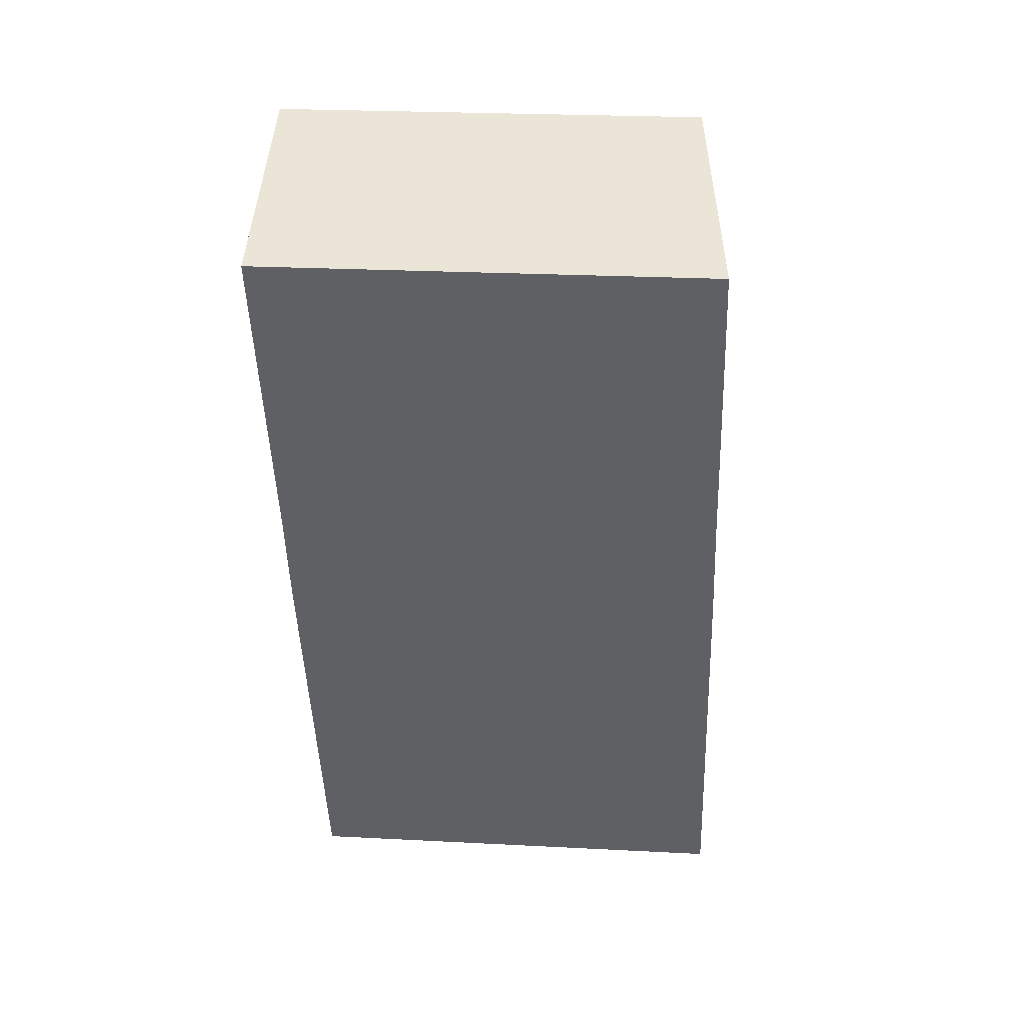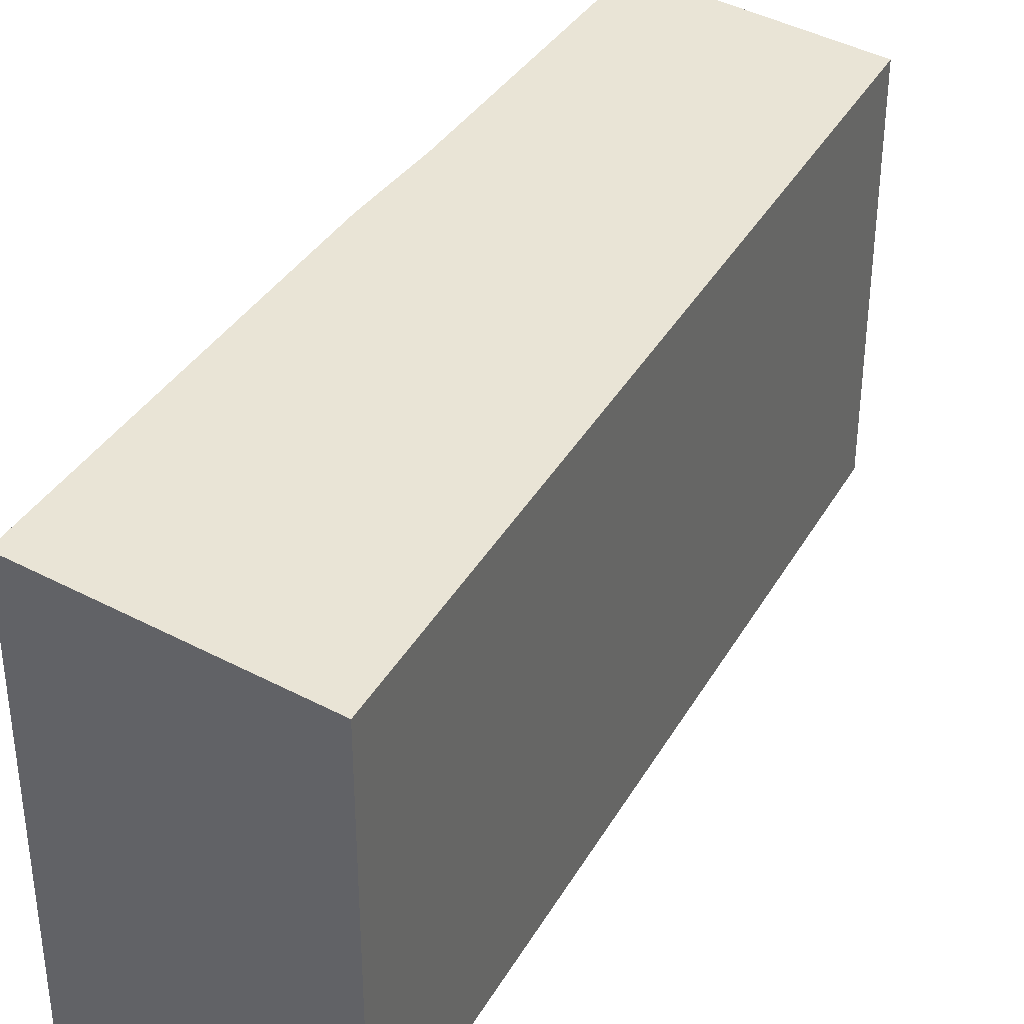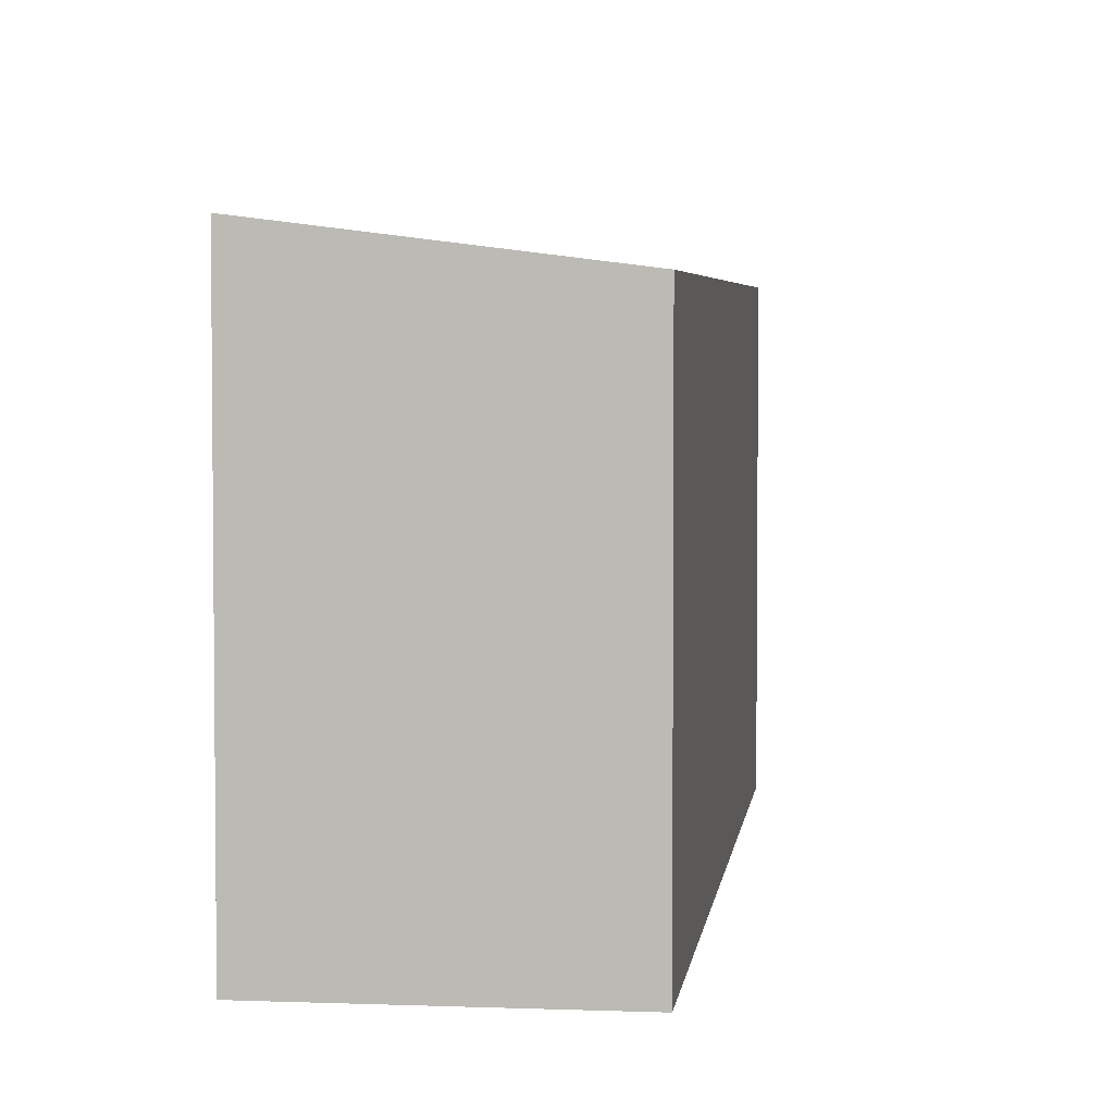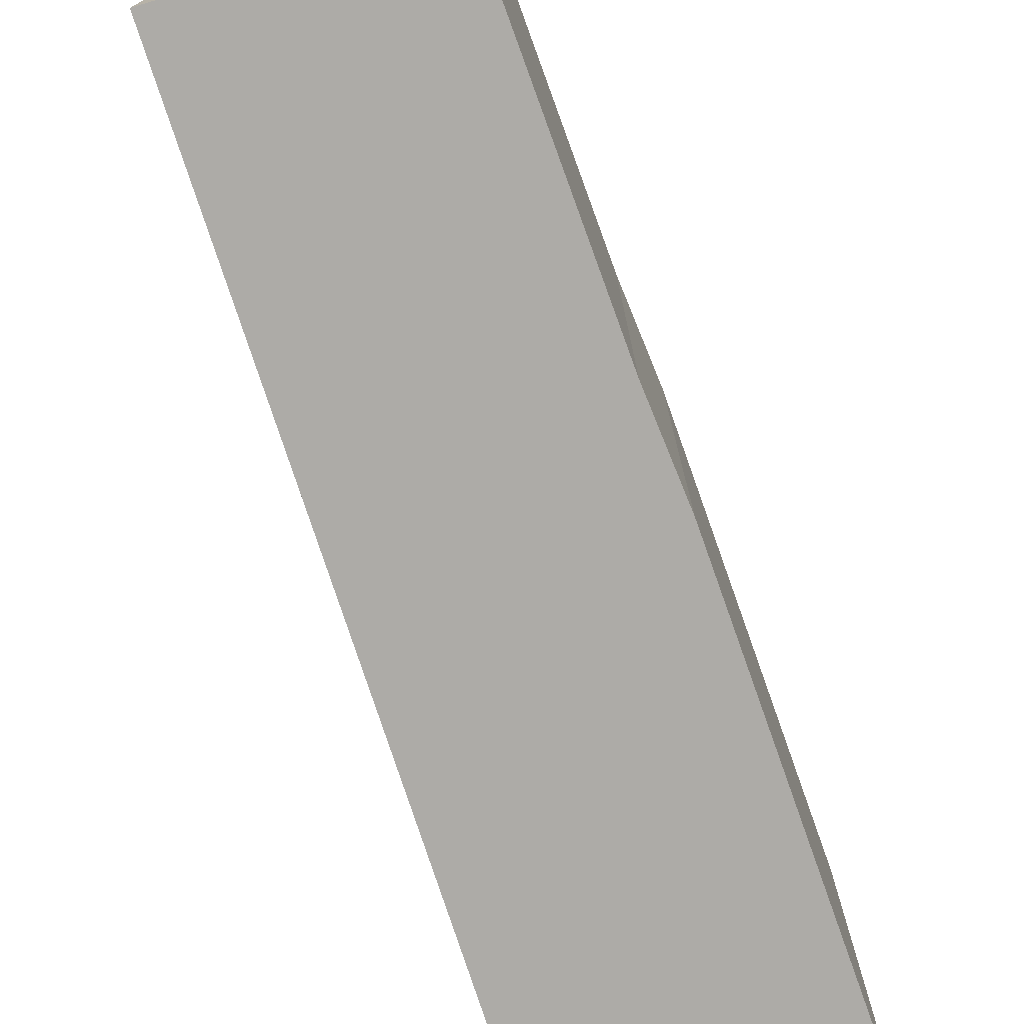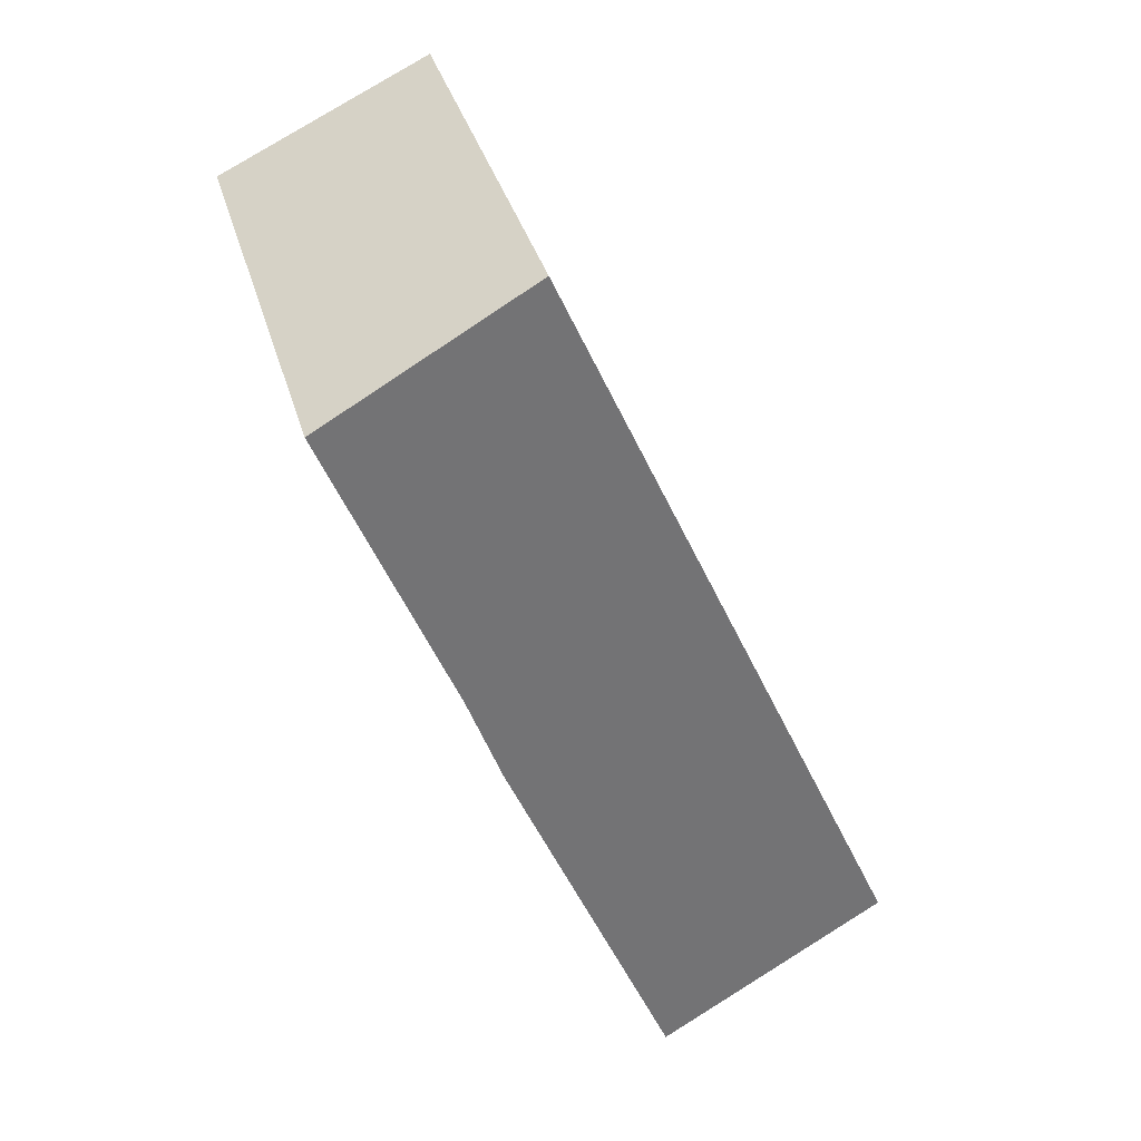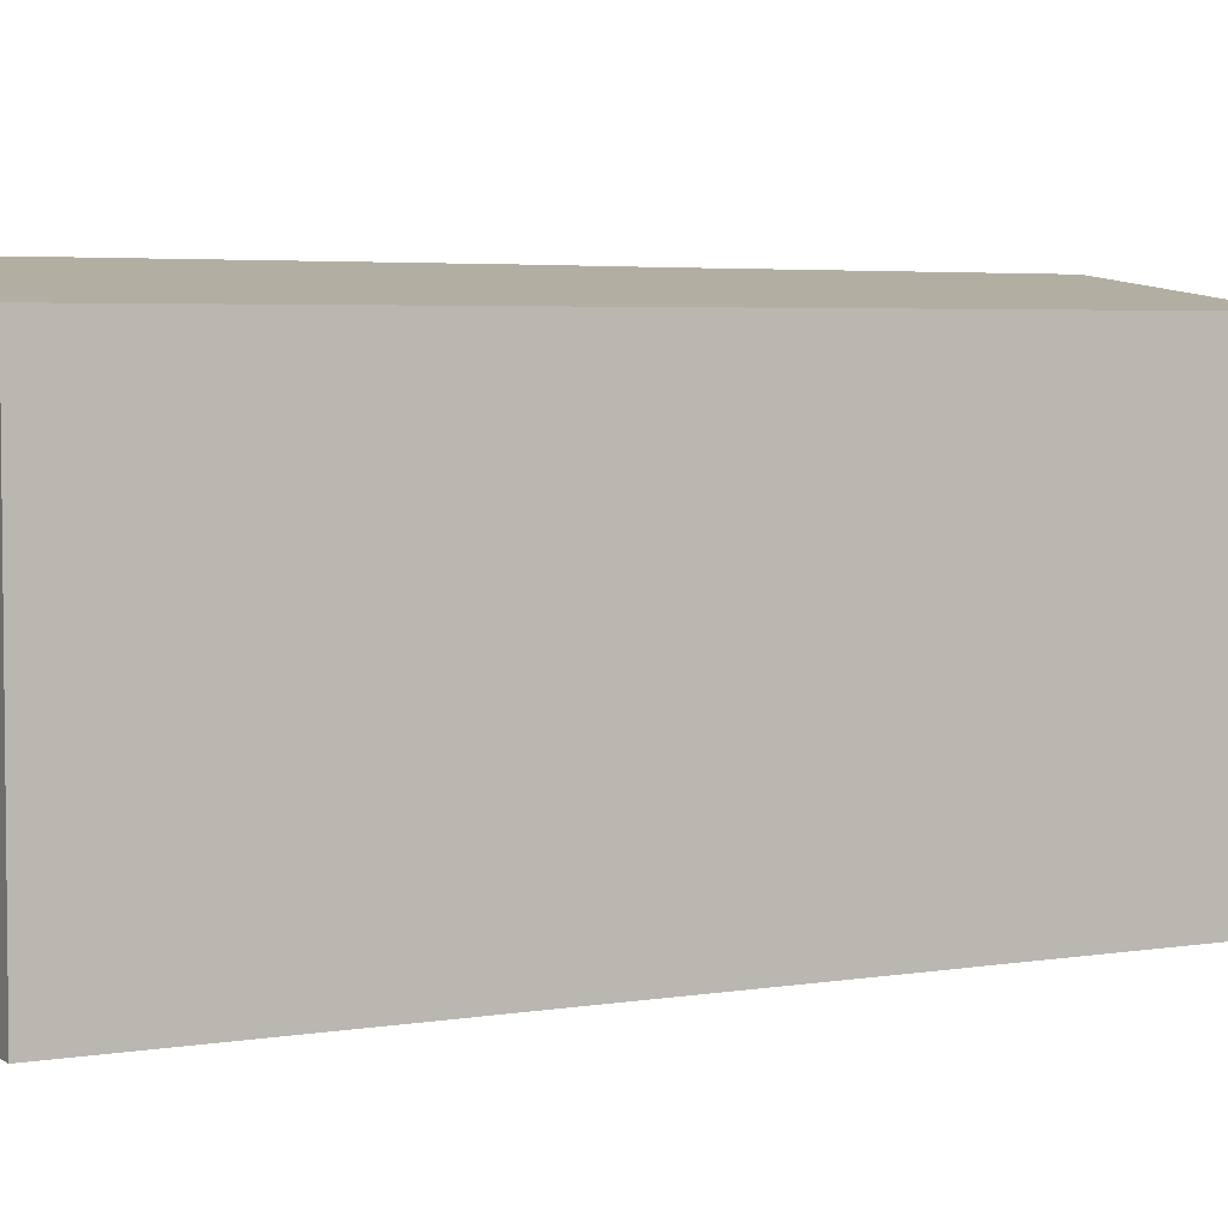
<metadata>
{"format":"obj","ext":"obj","renderer":"f3d","projection":"perspective","resolution":1024,"background":"white","views":[{"elev":24.0,"azim":95.0,"up":"+Z"},{"elev":38.0,"azim":-129.8,"up":"+Y"},{"elev":4.1,"azim":-150.1,"up":"+Y"},{"elev":-76.4,"azim":41.4,"up":"+Y"},{"elev":38.3,"azim":164.1,"up":"+Z"},{"elev":4.2,"azim":-95.5,"up":"+Y"}]}
</metadata>
<code>
v  4.421 8.435 -1.818
v  6.762 8.435 3.6
v  4.565 8.454 -1.877
v  0 7.843 4.802e-16
v  6.684 7.843 15.47
v  7.71 8.426 5.965
v  8.348 8.409 7.8
v  10.63 8.382 13.63
v  7.71 -3.653e-16 5.965
v  4.565 1.149e-16 -1.877
v  6.762 -2.204e-16 3.6
v  8.348 -4.776e-16 7.8
v  10.63 -8.349e-16 13.63
v  0 0 0
v  4.421 1.113e-16 -1.818
v  6.684 -9.473e-16 15.47
g defaultobject
f 1 2 3
f 2 1 4
f 2 4 5
f 2 5 6
f 6 5 7
f 7 5 8
f 9 2 6
f 2 9 3
f 3 9 10
f 10 9 11
f 7 9 6
f 9 7 12
f 8 12 7
f 12 8 13
f 10 1 3
f 1 10 4
f 4 10 14
f 14 10 15
f 14 5 4
f 5 14 16
f 5 13 8
f 13 5 16
f 11 15 10
f 15 11 14
f 14 11 16
f 16 11 9
f 16 9 12
f 16 12 13

</code>
